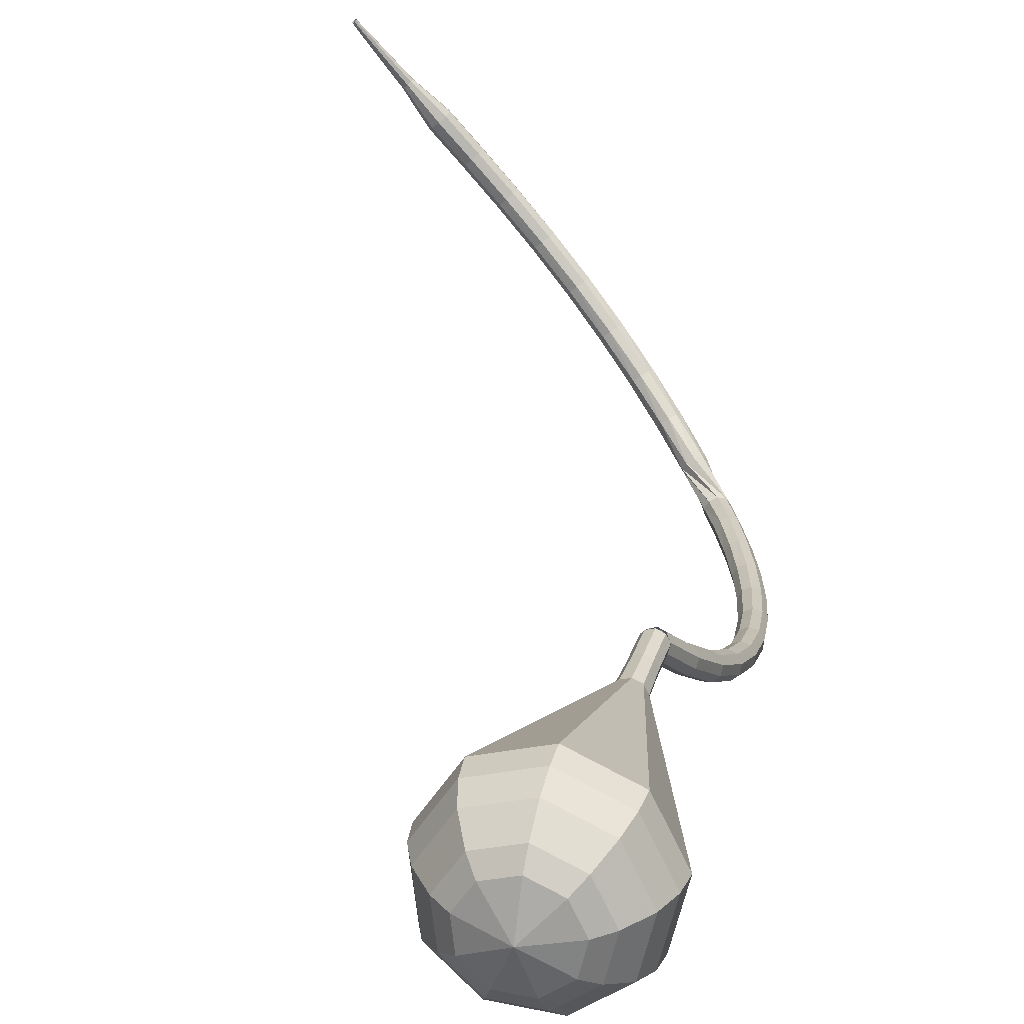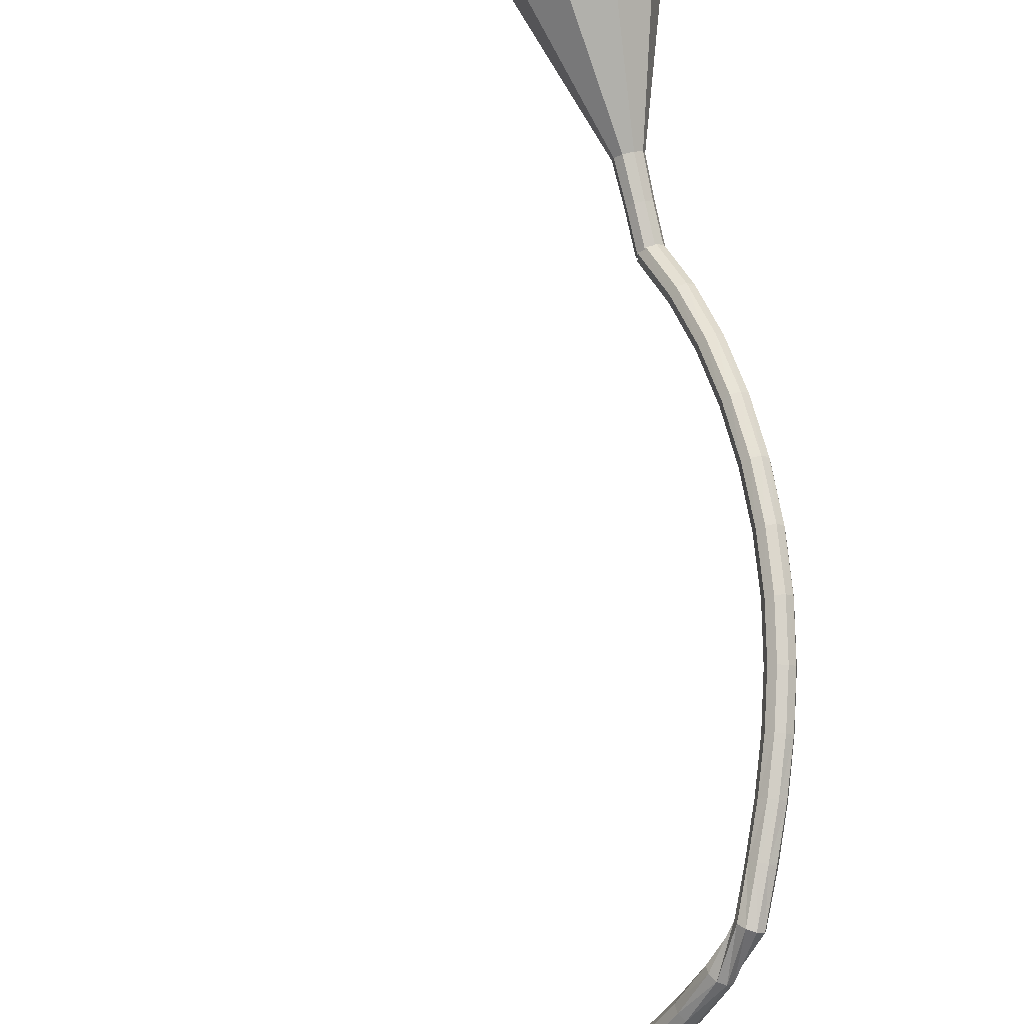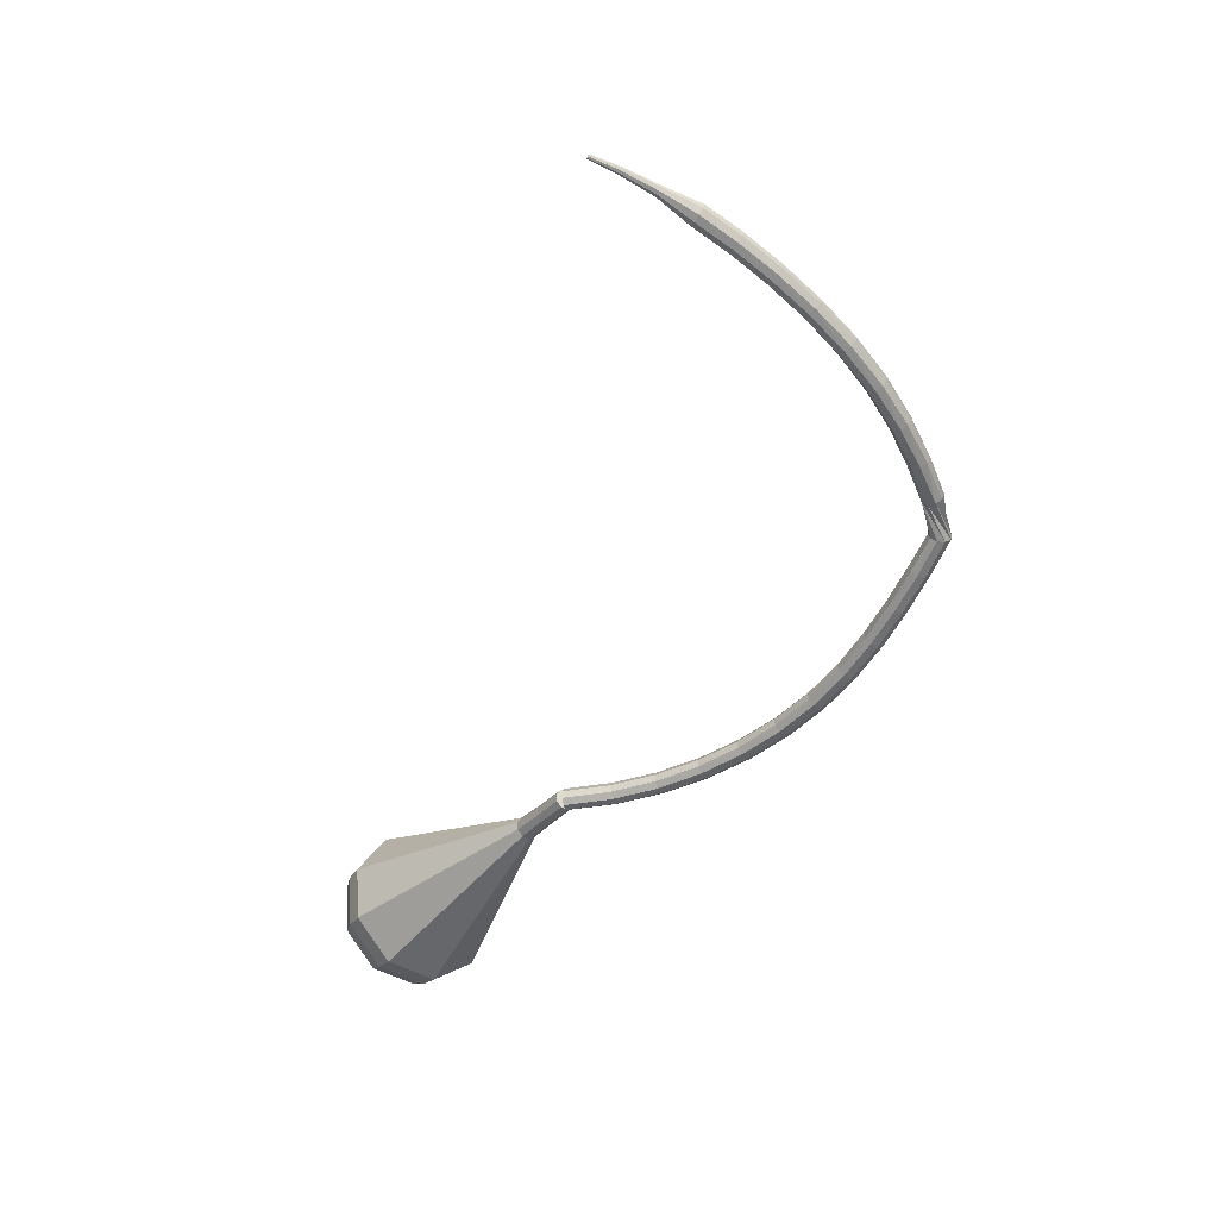
<metadata>
{"format":"obj","ext":"obj","renderer":"f3d","projection":"perspective","resolution":1024,"background":"white","views":[{"elev":43.7,"azim":153.5,"up":"+Y"},{"elev":-77.9,"azim":151.7,"up":"+Y"},{"elev":25.6,"azim":-118.7,"up":"+Z"}]}
</metadata>
<code>
g tube1
v 114 110.9 99.77
v 114.1 110.7 99.14
v 114.5 110.2 98.81
v 115.1 109.8 98.92
v 115.5 109.7 99.43
v 115.6 109.8 100.1
v 115.3 110.1 100.6
v 114.8 110.6 100.7
v 114.3 110.9 100.4
v 114 110.9 99.77
v 111.4 107.4 100.8
v 111.4 107.1 100.2
v 111.8 106.7 99.83
v 112.4 106.3 99.94
v 112.8 106.2 100.4
v 113 106.3 101.1
v 112.7 106.7 101.6
v 112.2 107.1 101.7
v 111.7 107.4 101.4
v 111.4 107.4 100.8
v 108.8 104.2 102.3
v 108.8 103.8 101.7
v 109.2 103.3 101.4
v 109.7 103 101.5
v 110.2 102.8 102
v 110.3 103 102.6
v 110.1 103.5 103.1
v 109.7 103.9 103.2
v 109.1 104.2 102.9
v 108.8 104.2 102.3
v 106.2 101.2 104.3
v 106.2 100.8 103.7
v 106.5 100.3 103.4
v 107 99.89 103.5
v 107.6 99.8 104
v 107.8 100.1 104.6
v 107.6 100.5 105
v 107.2 101 105.1
v 106.6 101.3 104.8
v 106.2 101.2 104.3
v 103.8 98.59 106.7
v 103.6 98.15 106.2
v 103.9 97.59 105.9
v 104.5 97.17 106
v 105 97.09 106.4
v 105.3 97.38 107
v 105.2 97.91 107.4
v 104.8 98.44 107.5
v 104.2 98.7 107.2
v 103.8 98.59 106.7
v 101.4 96.27 109.5
v 101.3 95.79 109
v 101.5 95.21 108.8
v 102 94.78 108.9
v 102.6 94.71 109.3
v 102.9 95.04 109.8
v 102.9 95.6 110.1
v 102.5 96.14 110.2
v 101.9 96.41 110
v 101.4 96.27 109.5
v 99.3 94.26 112.6
v 99.1 93.76 112.1
v 99.32 93.15 111.9
v 99.84 92.72 112
v 100.4 92.67 112.3
v 100.8 93.02 112.8
v 100.8 93.61 113.1
v 100.4 94.17 113.2
v 99.81 94.42 113
v 99.3 94.26 112.6
v 97.44 92.54 115.8
v 97.22 92.02 115.5
v 97.41 91.39 115.3
v 97.94 90.96 115.3
v 98.55 90.93 115.6
v 98.96 91.31 116
v 98.98 91.92 116.3
v 98.59 92.48 116.4
v 97.99 92.73 116.2
v 97.44 92.54 115.8
v 95.86 91.08 119.2
v 95.61 90.53 118.9
v 95.8 89.9 118.7
v 96.34 89.48 118.7
v 96.97 89.46 119
v 97.4 89.87 119.4
v 97.43 90.49 119.6
v 97.04 91.06 119.7
v 96.42 91.29 119.5
v 95.86 91.08 119.2
v 94.5 89.79 122.6
v 94.26 89.22 122.3
v 94.46 88.59 122.1
v 95.01 88.18 122.2
v 95.65 88.19 122.4
v 96.08 88.62 122.7
v 96.1 89.26 123
v 95.7 89.82 123
v 95.07 90.02 122.9
v 94.5 89.79 122.6
v 93.33 88.58 125.9
v 93.1 88 125.7
v 93.33 87.37 125.5
v 93.89 86.99 125.6
v 94.54 87.03 125.8
v 94.96 87.49 126.1
v 94.96 88.13 126.3
v 94.54 88.67 126.4
v 93.89 88.85 126.2
v 93.33 88.58 125.9
v 93.01 87.75 129.3
v 92.39 87.5 129.2
v 92.06 86.9 129.2
v 92.2 86.23 129.2
v 92.73 85.8 129.3
v 93.4 85.82 129.4
v 93.91 86.27 129.5
v 94.01 86.95 129.5
v 93.66 87.53 129.4
v 93.01 87.75 129.3
v 93.91 87.84 133
v 93.69 88.45 132.8
v 93.11 88.79 132.7
v 92.44 88.7 132.7
v 91.98 88.22 132.9
v 91.96 87.58 133.1
v 92.38 87.07 133.3
v 93.05 86.94 133.3
v 93.66 87.24 133.2
v 93.91 87.84 133
v 94.1 89.09 136.4
v 93.99 89.71 136.1
v 93.47 90.13 136
v 92.79 90.17 136
v 92.26 89.79 136.2
v 92.14 89.19 136.5
v 92.47 88.63 136.7
v 93.11 88.39 136.8
v 93.75 88.57 136.6
v 94.1 89.09 136.4
v 94.52 90.68 139.8
v 94.47 91.28 139.5
v 94 91.75 139.3
v 93.32 91.86 139.4
v 92.76 91.56 139.6
v 92.58 90.99 140
v 92.86 90.43 140.2
v 93.47 90.12 140.3
v 94.12 90.22 140.1
v 94.52 90.68 139.8
v 95.23 92.6 143.2
v 95.22 93.18 142.8
v 94.78 93.67 142.6
v 94.13 93.84 142.7
v 93.55 93.61 143
v 93.34 93.09 143.4
v 93.58 92.53 143.7
v 94.16 92.18 143.8
v 94.81 92.21 143.6
v 95.23 92.6 143.2
v 96.27 94.84 146.5
v 96.27 95.38 146.1
v 95.86 95.88 145.8
v 95.22 96.1 145.9
v 94.65 95.94 146.2
v 94.41 95.47 146.7
v 94.63 94.92 147
v 95.19 94.54 147.1
v 95.84 94.51 146.9
v 96.27 94.84 146.5
v 97.58 97.3 149.5
v 97.59 97.81 149.1
v 97.19 98.31 148.8
v 96.57 98.57 148.9
v 96 98.46 149.3
v 95.77 98.04 149.8
v 95.97 97.5 150.1
v 96.52 97.1 150.2
v 97.15 97.02 150
v 97.58 97.3 149.5
v 99.08 99.86 152.3
v 99.1 100.3 151.8
v 98.71 100.8 151.5
v 98.09 101.1 151.6
v 97.54 101.1 152
v 97.31 100.7 152.5
v 97.5 100.2 152.9
v 98.04 99.74 153
v 98.66 99.62 152.8
v 99.08 99.86 152.3
v 100.7 102.4 154.7
v 100.7 102.8 154.2
v 100.3 103.3 153.9
v 99.69 103.6 154
v 99.15 103.6 154.4
v 98.93 103.3 155
v 99.13 102.8 155.4
v 99.66 102.3 155.5
v 100.3 102.2 155.2
v 100.7 102.4 154.7
v 102.3 104.9 156.8
v 102.3 105.3 156.2
v 101.9 105.8 156
v 101.3 106.1 156.1
v 100.8 106.1 156.5
v 100.6 105.8 157.1
v 100.8 105.3 157.5
v 101.3 104.9 157.6
v 101.9 104.7 157.3
v 102.3 104.9 156.8
v 103.5 107.7 158.6
v 103.5 107.9 158.3
v 103.3 108.1 158.2
v 103 108.3 158.2
v 102.7 108.3 158.5
v 102.6 108.1 158.8
v 102.7 107.9 159
v 103 107.7 159
v 103.3 107.6 158.9
v 103.5 107.7 158.6
v 105 110.4 160.2
v 104.9 110.5 160
v 104.8 110.7 159.9
v 104.6 110.8 159.9
v 104.4 110.8 160.1
v 104.4 110.7 160.3
v 104.5 110.6 160.5
v 104.6 110.4 160.5
v 104.8 110.4 160.4
v 105 110.4 160.2
v 106 112.5 161.2
v 106 112.5 161.1
v 105.9 112.6 161
v 105.8 112.7 161.1
v 105.7 112.7 161.1
v 105.7 112.6 161.3
v 105.8 112.6 161.4
v 105.9 112.5 161.4
v 106 112.4 161.3
v 106 112.5 161.2
f 1 2 12
f 12 11 1
f 2 3 13
f 13 12 2
f 3 4 14
f 14 13 3
f 4 5 15
f 15 14 4
f 5 6 16
f 16 15 5
f 6 7 17
f 17 16 6
f 7 8 18
f 18 17 7
f 8 9 19
f 19 18 8
f 9 10 20
f 20 19 9
f 11 12 22
f 22 21 11
f 12 13 23
f 23 22 12
f 13 14 24
f 24 23 13
f 14 15 25
f 25 24 14
f 15 16 26
f 26 25 15
f 16 17 27
f 27 26 16
f 17 18 28
f 28 27 17
f 18 19 29
f 29 28 18
f 19 20 30
f 30 29 19
f 21 22 32
f 32 31 21
f 22 23 33
f 33 32 22
f 23 24 34
f 34 33 23
f 24 25 35
f 35 34 24
f 25 26 36
f 36 35 25
f 26 27 37
f 37 36 26
f 27 28 38
f 38 37 27
f 28 29 39
f 39 38 28
f 29 30 40
f 40 39 29
f 31 32 42
f 42 41 31
f 32 33 43
f 43 42 32
f 33 34 44
f 44 43 33
f 34 35 45
f 45 44 34
f 35 36 46
f 46 45 35
f 36 37 47
f 47 46 36
f 37 38 48
f 48 47 37
f 38 39 49
f 49 48 38
f 39 40 50
f 50 49 39
f 41 42 52
f 52 51 41
f 42 43 53
f 53 52 42
f 43 44 54
f 54 53 43
f 44 45 55
f 55 54 44
f 45 46 56
f 56 55 45
f 46 47 57
f 57 56 46
f 47 48 58
f 58 57 47
f 48 49 59
f 59 58 48
f 49 50 60
f 60 59 49
f 51 52 62
f 62 61 51
f 52 53 63
f 63 62 52
f 53 54 64
f 64 63 53
f 54 55 65
f 65 64 54
f 55 56 66
f 66 65 55
f 56 57 67
f 67 66 56
f 57 58 68
f 68 67 57
f 58 59 69
f 69 68 58
f 59 60 70
f 70 69 59
f 61 62 72
f 72 71 61
f 62 63 73
f 73 72 62
f 63 64 74
f 74 73 63
f 64 65 75
f 75 74 64
f 65 66 76
f 76 75 65
f 66 67 77
f 77 76 66
f 67 68 78
f 78 77 67
f 68 69 79
f 79 78 68
f 69 70 80
f 80 79 69
f 71 72 82
f 82 81 71
f 72 73 83
f 83 82 72
f 73 74 84
f 84 83 73
f 74 75 85
f 85 84 74
f 75 76 86
f 86 85 75
f 76 77 87
f 87 86 76
f 77 78 88
f 88 87 77
f 78 79 89
f 89 88 78
f 79 80 90
f 90 89 79
f 81 82 92
f 92 91 81
f 82 83 93
f 93 92 82
f 83 84 94
f 94 93 83
f 84 85 95
f 95 94 84
f 85 86 96
f 96 95 85
f 86 87 97
f 97 96 86
f 87 88 98
f 98 97 87
f 88 89 99
f 99 98 88
f 89 90 100
f 100 99 89
f 91 92 102
f 102 101 91
f 92 93 103
f 103 102 92
f 93 94 104
f 104 103 93
f 94 95 105
f 105 104 94
f 95 96 106
f 106 105 95
f 96 97 107
f 107 106 96
f 97 98 108
f 108 107 97
f 98 99 109
f 109 108 98
f 99 100 110
f 110 109 99
f 101 102 112
f 112 111 101
f 102 103 113
f 113 112 102
f 103 104 114
f 114 113 103
f 104 105 115
f 115 114 104
f 105 106 116
f 116 115 105
f 106 107 117
f 117 116 106
f 107 108 118
f 118 117 107
f 108 109 119
f 119 118 108
f 109 110 120
f 120 119 109
f 111 112 122
f 122 121 111
f 112 113 123
f 123 122 112
f 113 114 124
f 124 123 113
f 114 115 125
f 125 124 114
f 115 116 126
f 126 125 115
f 116 117 127
f 127 126 116
f 117 118 128
f 128 127 117
f 118 119 129
f 129 128 118
f 119 120 130
f 130 129 119
f 121 122 132
f 132 131 121
f 122 123 133
f 133 132 122
f 123 124 134
f 134 133 123
f 124 125 135
f 135 134 124
f 125 126 136
f 136 135 125
f 126 127 137
f 137 136 126
f 127 128 138
f 138 137 127
f 128 129 139
f 139 138 128
f 129 130 140
f 140 139 129
f 131 132 142
f 142 141 131
f 132 133 143
f 143 142 132
f 133 134 144
f 144 143 133
f 134 135 145
f 145 144 134
f 135 136 146
f 146 145 135
f 136 137 147
f 147 146 136
f 137 138 148
f 148 147 137
f 138 139 149
f 149 148 138
f 139 140 150
f 150 149 139
f 141 142 152
f 152 151 141
f 142 143 153
f 153 152 142
f 143 144 154
f 154 153 143
f 144 145 155
f 155 154 144
f 145 146 156
f 156 155 145
f 146 147 157
f 157 156 146
f 147 148 158
f 158 157 147
f 148 149 159
f 159 158 148
f 149 150 160
f 160 159 149
f 151 152 162
f 162 161 151
f 152 153 163
f 163 162 152
f 153 154 164
f 164 163 153
f 154 155 165
f 165 164 154
f 155 156 166
f 166 165 155
f 156 157 167
f 167 166 156
f 157 158 168
f 168 167 157
f 158 159 169
f 169 168 158
f 159 160 170
f 170 169 159
f 161 162 172
f 172 171 161
f 162 163 173
f 173 172 162
f 163 164 174
f 174 173 163
f 164 165 175
f 175 174 164
f 165 166 176
f 176 175 165
f 166 167 177
f 177 176 166
f 167 168 178
f 178 177 167
f 168 169 179
f 179 178 168
f 169 170 180
f 180 179 169
f 171 172 182
f 182 181 171
f 172 173 183
f 183 182 172
f 173 174 184
f 184 183 173
f 174 175 185
f 185 184 174
f 175 176 186
f 186 185 175
f 176 177 187
f 187 186 176
f 177 178 188
f 188 187 177
f 178 179 189
f 189 188 178
f 179 180 190
f 190 189 179
f 181 182 192
f 192 191 181
f 182 183 193
f 193 192 182
f 183 184 194
f 194 193 183
f 184 185 195
f 195 194 184
f 185 186 196
f 196 195 185
f 186 187 197
f 197 196 186
f 187 188 198
f 198 197 187
f 188 189 199
f 199 198 188
f 189 190 200
f 200 199 189
f 191 192 202
f 202 201 191
f 192 193 203
f 203 202 192
f 193 194 204
f 204 203 193
f 194 195 205
f 205 204 194
f 195 196 206
f 206 205 195
f 196 197 207
f 207 206 196
f 197 198 208
f 208 207 197
f 198 199 209
f 209 208 198
f 199 200 210
f 210 209 199
f 201 202 212
f 212 211 201
f 202 203 213
f 213 212 202
f 203 204 214
f 214 213 203
f 204 205 215
f 215 214 204
f 205 206 216
f 216 215 205
f 206 207 217
f 217 216 206
f 207 208 218
f 218 217 207
f 208 209 219
f 219 218 208
f 209 210 220
f 220 219 209
f 211 212 222
f 222 221 211
f 212 213 223
f 223 222 212
f 213 214 224
f 224 223 213
f 214 215 225
f 225 224 214
f 215 216 226
f 226 225 215
f 216 217 227
f 227 226 216
f 217 218 228
f 228 227 217
f 218 219 229
f 229 228 218
f 219 220 230
f 230 229 219
f 221 222 232
f 232 231 221
f 222 223 233
f 233 232 222
f 223 224 234
f 234 233 223
f 224 225 235
f 235 234 224
f 225 226 236
f 236 235 225
f 226 227 237
f 237 236 226
f 227 228 238
f 238 237 227
f 228 229 239
f 239 238 228
f 229 230 240
f 240 239 229
v 114.4 111.2 99.77
v 114.1 110.8 99.32
v 114.1 110.1 99.09
v 114.5 109.6 99.17
v 115 109.3 99.53
v 115.5 109.6 100
v 115.6 110.1 100.4
v 115.4 110.8 100.4
v 114.9 111.2 100.2
v 114.4 111.2 99.77
v 115.2 109.4 99.77
v 114.7 109.4 99.32
v 114.3 109.8 99.08
v 114 110.5 99.16
v 114.2 111 99.53
v 114.6 111.3 100
v 115.2 111 100.4
v 115.5 110.4 100.5
v 115.6 109.8 100.2
v 115.2 109.4 99.77
v 117.3 110.4 97.48
v 116.8 110.4 97.03
v 116.3 110.8 96.79
v 116.1 111.4 96.88
v 116.2 112 97.24
v 116.7 112.2 97.72
v 117.2 112 98.09
v 117.5 111.4 98.17
v 117.6 110.8 97.93
v 117.3 110.4 97.48
v 119.3 111.2 95.2
v 118.8 111.2 94.7
v 118.2 111.7 94.44
v 118 112.4 94.53
v 118.2 113 94.94
v 118.7 113.3 95.46
v 119.2 113 95.87
v 119.6 112.4 95.96
v 119.7 111.7 95.7
v 119.3 111.2 95.2
v 121.8 111.2 92.92
v 120.7 111.3 91.94
v 119.7 112.2 91.42
v 119.2 113.6 91.6
v 119.5 114.8 92.4
v 120.5 115.3 93.44
v 121.6 114.7 94.23
v 122.4 113.5 94.41
v 122.5 112.1 93.89
v 121.8 111.2 92.92
v 124.3 111.2 90.63
v 122.6 111.3 89.18
v 121.1 112.7 88.4
v 120.4 114.8 88.67
v 120.9 116.6 89.86
v 122.3 117.2 91.41
v 124 116.5 92.6
v 125.2 114.6 92.86
v 125.3 112.5 92.09
v 124.3 111.2 90.63
v 129.3 111.2 86.07
v 126.5 111.3 83.65
v 123.9 113.6 82.36
v 122.8 117.1 82.81
v 123.6 120.1 84.78
v 126 121.2 87.35
v 128.8 119.9 89.32
v 130.8 116.9 89.77
v 130.9 113.4 88.48
v 129.3 111.2 86.07
v 134.2 111.2 81.5
v 130.4 111.3 78.12
v 126.8 114.6 76.33
v 125.2 119.4 76.95
v 126.3 123.6 79.7
v 129.6 125.2 83.3
v 133.6 123.4 86.05
v 136.3 119.1 86.67
v 136.6 114.3 84.88
v 134.2 111.2 81.5
v 135.3 112 80.16
v 131.6 112.1 76.89
v 128.1 115.2 75.15
v 126.6 119.9 75.76
v 127.7 124 78.42
v 130.9 125.5 81.9
v 134.7 123.8 84.57
v 137.3 119.6 85.17
v 137.6 115 83.43
v 135.3 112 80.16
v 136.2 113.3 78.82
v 132.8 113.4 75.9
v 129.7 116.1 74.34
v 128.4 120.3 74.88
v 129.3 124 77.27
v 132.2 125.3 80.38
v 135.6 123.8 82.76
v 138 120.1 83.3
v 138.2 115.9 81.75
v 136.2 113.3 78.82
v 136.7 115.2 77.48
v 134.1 115.3 75.25
v 131.8 117.4 74.06
v 130.7 120.6 74.48
v 131.5 123.4 76.3
v 133.6 124.4 78.67
v 136.3 123.2 80.49
v 138.1 120.4 80.91
v 138.2 117.2 79.72
v 136.7 115.2 77.48
v 136.7 116.7 76.82
v 134.8 116.7 75.18
v 133.1 118.3 74.31
v 132.3 120.6 74.61
v 132.9 122.7 75.95
v 134.5 123.4 77.69
v 136.4 122.6 79.02
v 137.7 120.5 79.32
v 137.8 118.2 78.45
v 136.7 116.7 76.82
v 135.7 120.3 76.15
v 135.7 120.3 76.15
v 135.7 120.3 76.15
v 135.7 120.3 76.15
v 135.7 120.3 76.15
v 135.7 120.3 76.15
v 135.7 120.3 76.15
v 135.7 120.3 76.15
v 135.7 120.3 76.15
v 135.7 120.3 76.15
f 241 242 252
f 252 251 241
f 242 243 253
f 253 252 242
f 243 244 254
f 254 253 243
f 244 245 255
f 255 254 244
f 245 246 256
f 256 255 245
f 246 247 257
f 257 256 246
f 247 248 258
f 258 257 247
f 248 249 259
f 259 258 248
f 249 250 260
f 260 259 249
f 251 252 262
f 262 261 251
f 252 253 263
f 263 262 252
f 253 254 264
f 264 263 253
f 254 255 265
f 265 264 254
f 255 256 266
f 266 265 255
f 256 257 267
f 267 266 256
f 257 258 268
f 268 267 257
f 258 259 269
f 269 268 258
f 259 260 270
f 270 269 259
f 261 262 272
f 272 271 261
f 262 263 273
f 273 272 262
f 263 264 274
f 274 273 263
f 264 265 275
f 275 274 264
f 265 266 276
f 276 275 265
f 266 267 277
f 277 276 266
f 267 268 278
f 278 277 267
f 268 269 279
f 279 278 268
f 269 270 280
f 280 279 269
f 271 272 282
f 282 281 271
f 272 273 283
f 283 282 272
f 273 274 284
f 284 283 273
f 274 275 285
f 285 284 274
f 275 276 286
f 286 285 275
f 276 277 287
f 287 286 276
f 277 278 288
f 288 287 277
f 278 279 289
f 289 288 278
f 279 280 290
f 290 289 279
f 281 282 292
f 292 291 281
f 282 283 293
f 293 292 282
f 283 284 294
f 294 293 283
f 284 285 295
f 295 294 284
f 285 286 296
f 296 295 285
f 286 287 297
f 297 296 286
f 287 288 298
f 298 297 287
f 288 289 299
f 299 298 288
f 289 290 300
f 300 299 289
f 291 292 302
f 302 301 291
f 292 293 303
f 303 302 292
f 293 294 304
f 304 303 293
f 294 295 305
f 305 304 294
f 295 296 306
f 306 305 295
f 296 297 307
f 307 306 296
f 297 298 308
f 308 307 297
f 298 299 309
f 309 308 298
f 299 300 310
f 310 309 299
f 301 302 312
f 312 311 301
f 302 303 313
f 313 312 302
f 303 304 314
f 314 313 303
f 304 305 315
f 315 314 304
f 305 306 316
f 316 315 305
f 306 307 317
f 317 316 306
f 307 308 318
f 318 317 307
f 308 309 319
f 319 318 308
f 309 310 320
f 320 319 309
f 311 312 322
f 322 321 311
f 312 313 323
f 323 322 312
f 313 314 324
f 324 323 313
f 314 315 325
f 325 324 314
f 315 316 326
f 326 325 315
f 316 317 327
f 327 326 316
f 317 318 328
f 328 327 317
f 318 319 329
f 329 328 318
f 319 320 330
f 330 329 319
f 321 322 332
f 332 331 321
f 322 323 333
f 333 332 322
f 323 324 334
f 334 333 323
f 324 325 335
f 335 334 324
f 325 326 336
f 336 335 325
f 326 327 337
f 337 336 326
f 327 328 338
f 338 337 327
f 328 329 339
f 339 338 328
f 329 330 340
f 340 339 329
f 331 332 342
f 342 341 331
f 332 333 343
f 343 342 332
f 333 334 344
f 344 343 333
f 334 335 345
f 345 344 334
f 335 336 346
f 346 345 335
f 336 337 347
f 347 346 336
f 337 338 348
f 348 347 337
f 338 339 349
f 349 348 338
f 339 340 350
f 350 349 339
f 341 342 352
f 352 351 341
f 342 343 353
f 353 352 342
f 343 344 354
f 354 353 343
f 344 345 355
f 355 354 344
f 345 346 356
f 356 355 345
f 346 347 357
f 357 356 346
f 347 348 358
f 358 357 347
f 348 349 359
f 359 358 348
f 349 350 360
f 360 359 349
f 351 352 362
f 362 361 351
f 352 353 363
f 363 362 352
f 353 354 364
f 364 363 353
f 354 355 365
f 365 364 354
f 355 356 366
f 366 365 355
f 356 357 367
f 367 366 356
f 357 358 368
f 368 367 357
f 358 359 369
f 369 368 358
f 359 360 370
f 370 369 359
g

</code>
